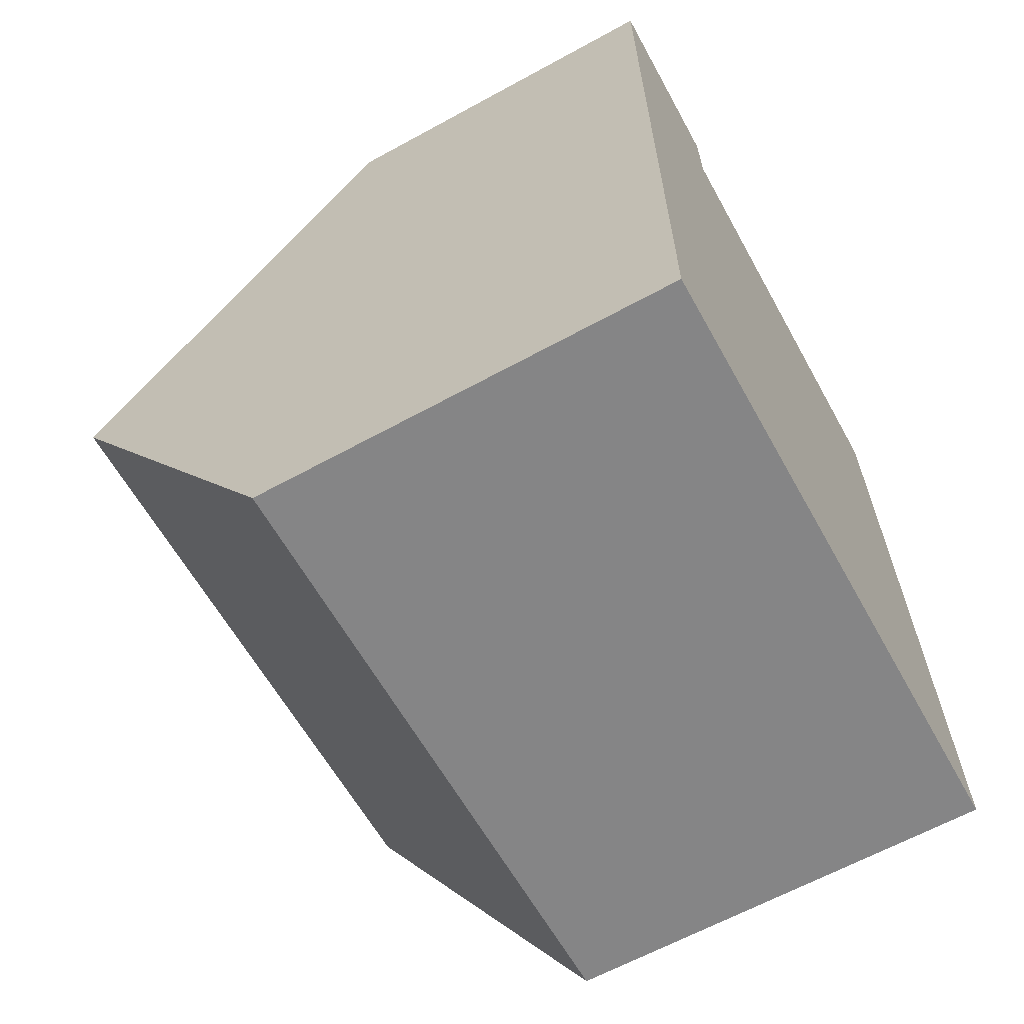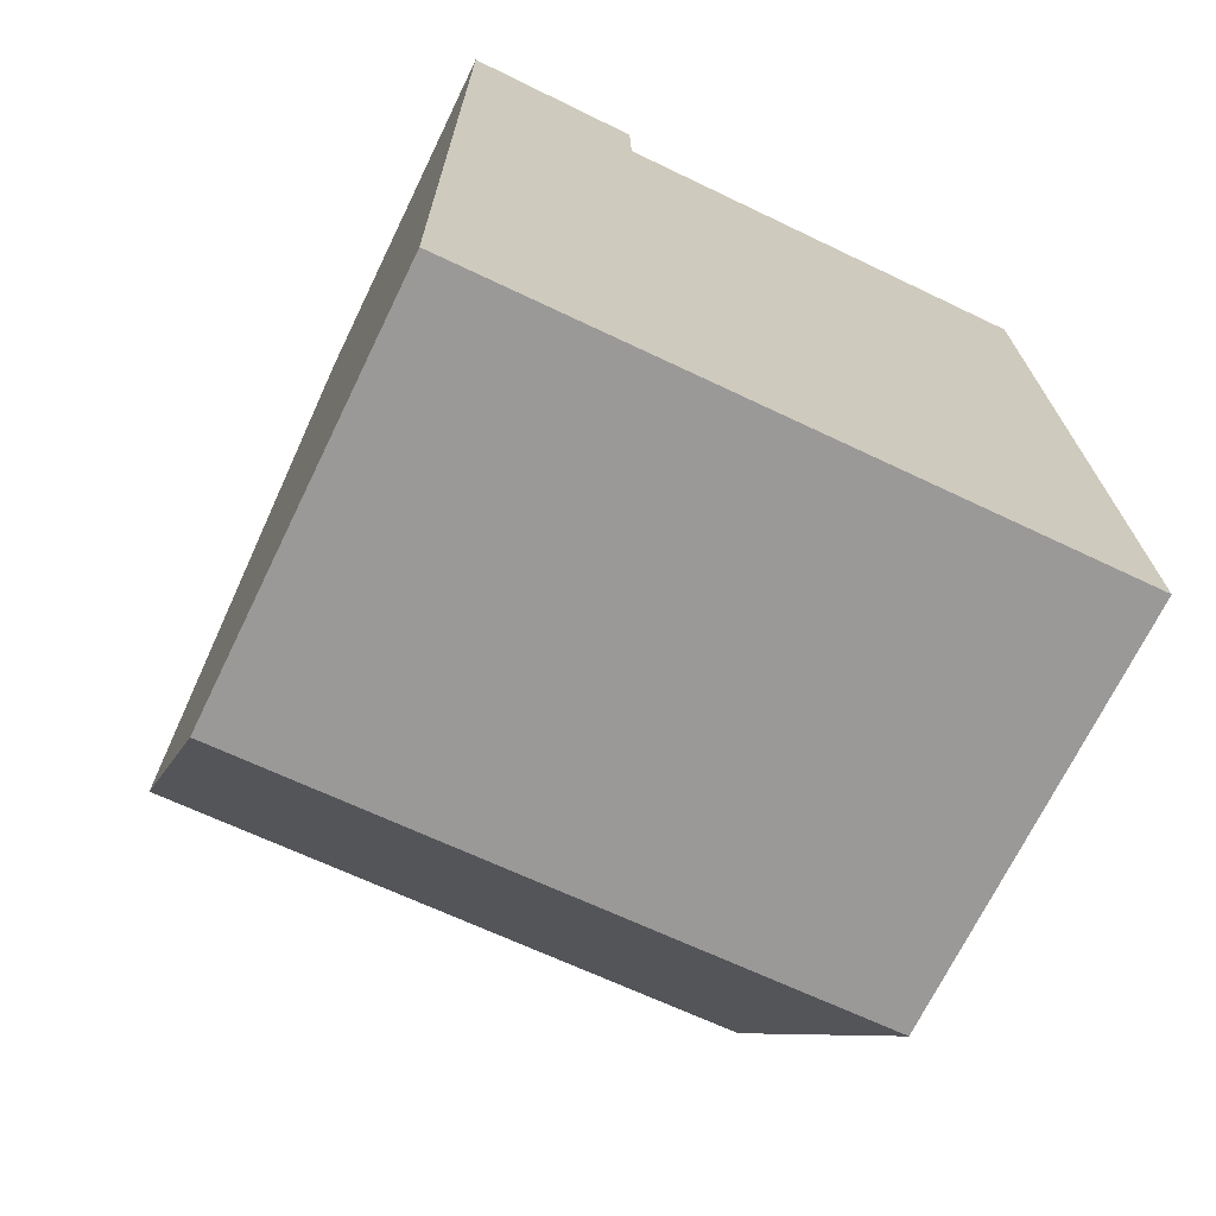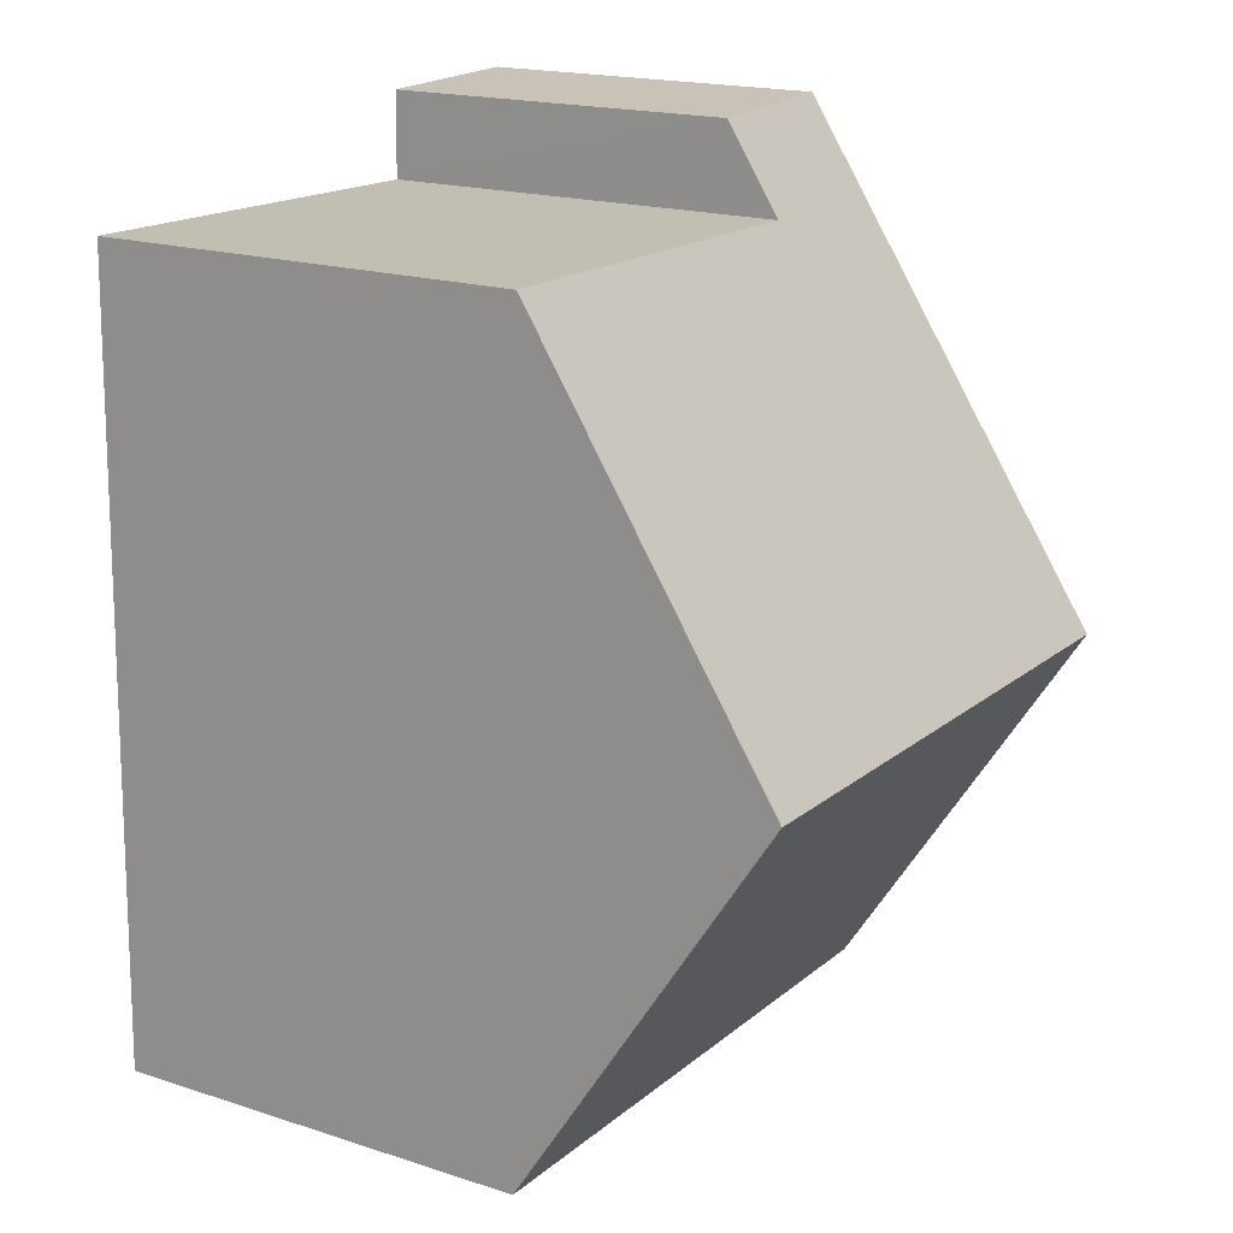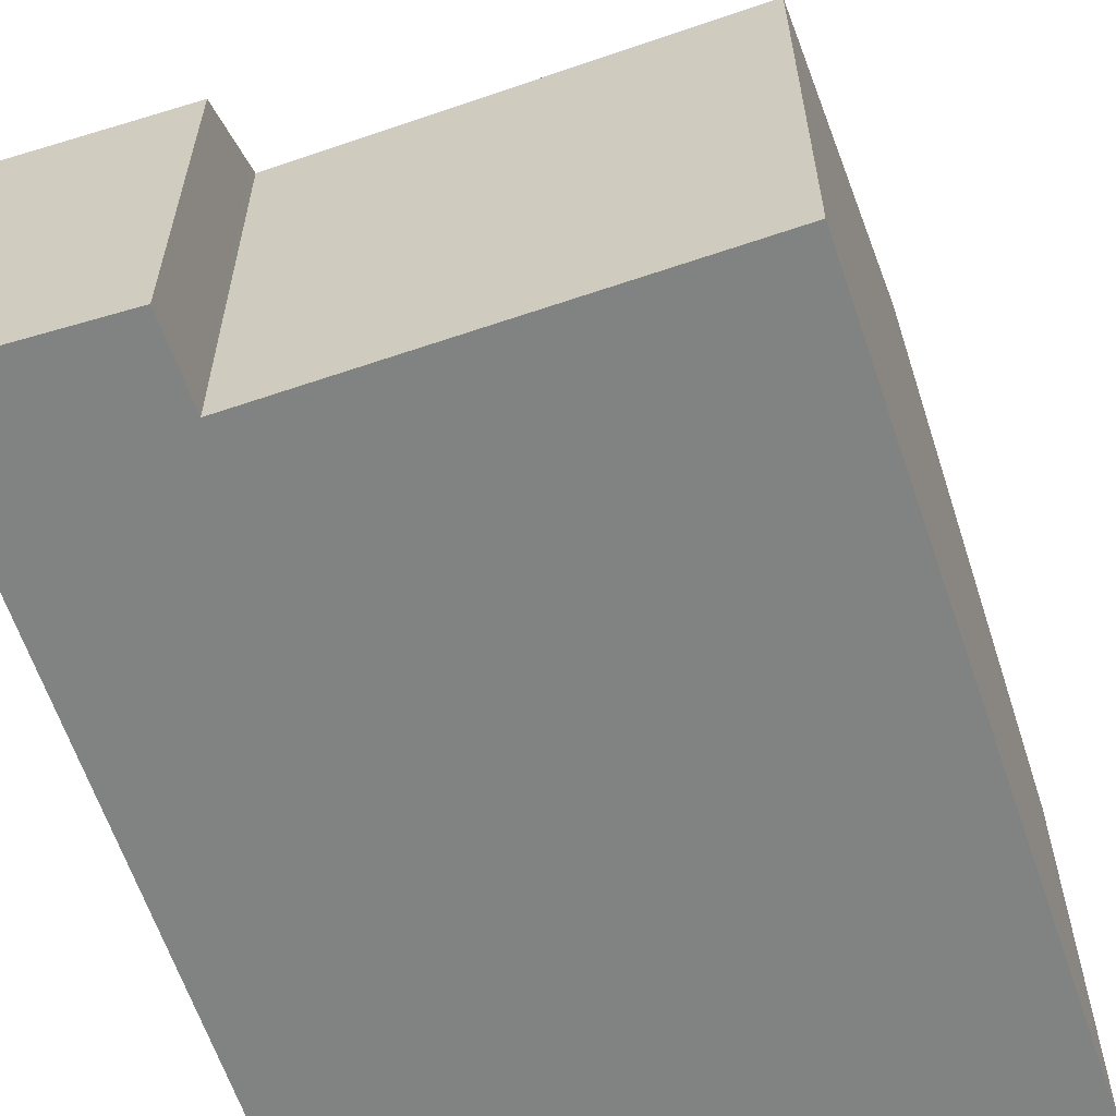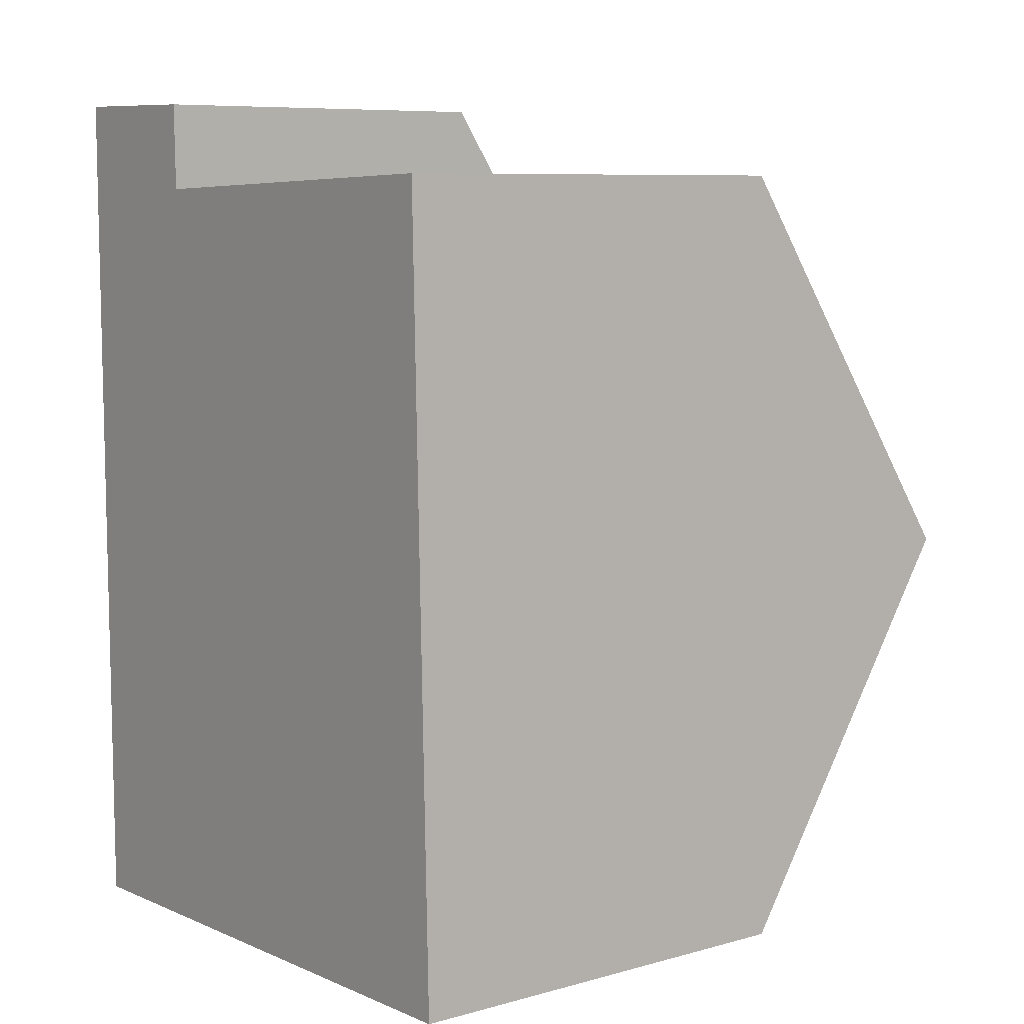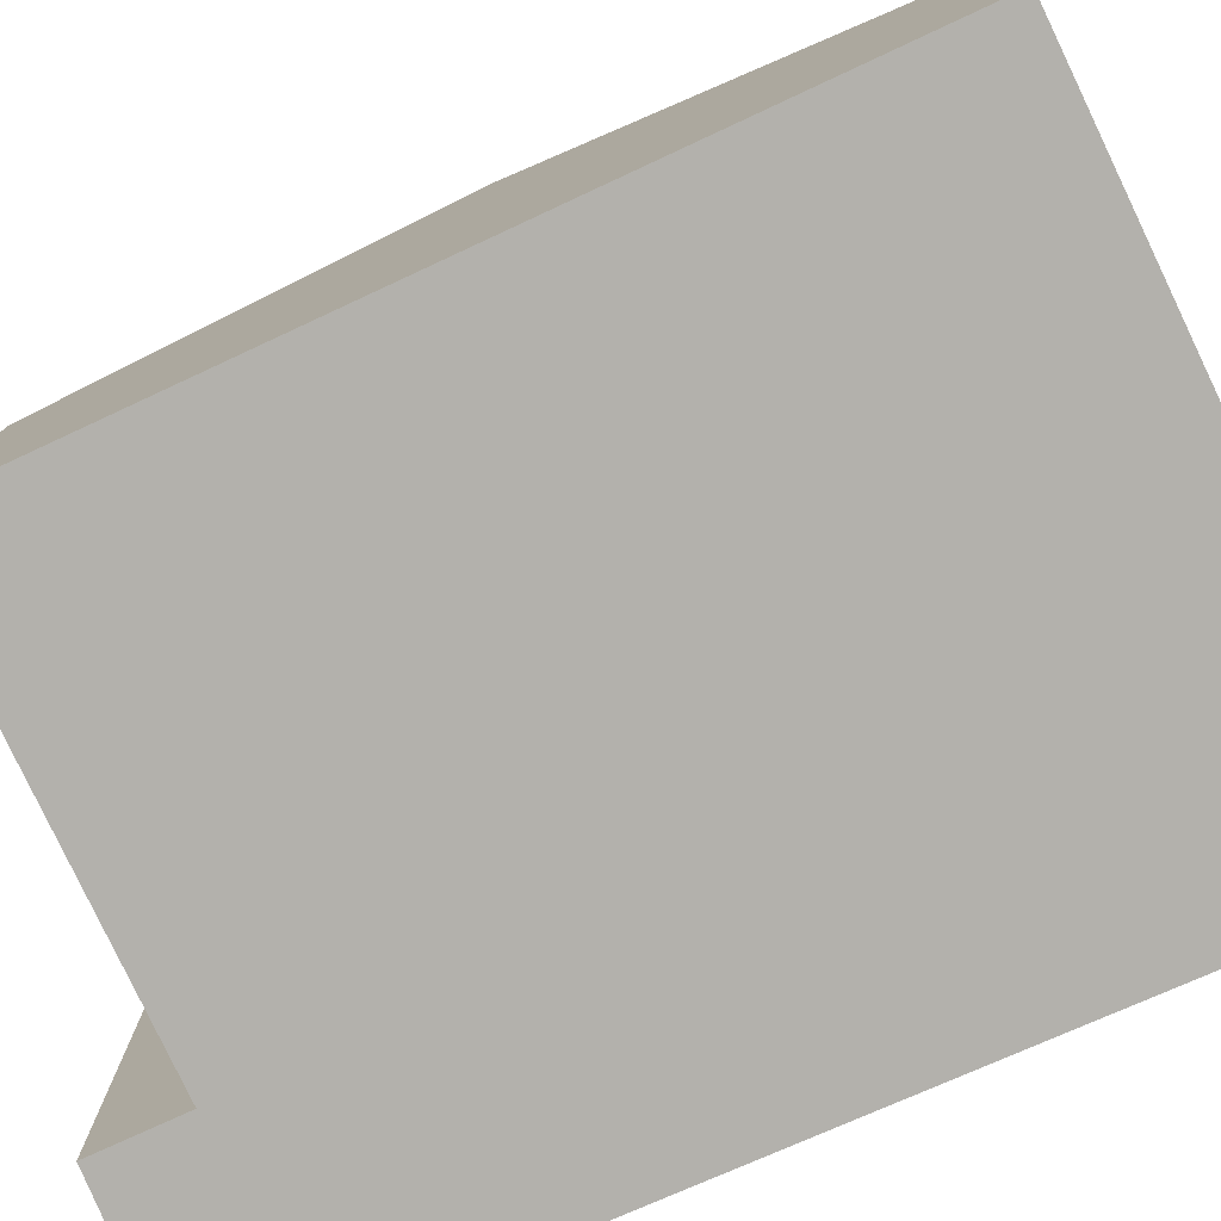
<metadata>
{"format":"obj","ext":"obj","renderer":"f3d","projection":"perspective","resolution":1024,"background":"white","views":[{"elev":-63.8,"azim":-61.1,"up":"+Z"},{"elev":-69.8,"azim":-25.9,"up":"+Z"},{"elev":18.7,"azim":121.5,"up":"+Z"},{"elev":-60.6,"azim":17.5,"up":"+Y"},{"elev":8.1,"azim":52.8,"up":"+Z"},{"elev":-79.0,"azim":113.4,"up":"+Y"}]}
</metadata>
<code>
v  5.545 3.738 -7.581
v  0.006 5.917 -4.338
v  5.457 5.917 -4.115
v  0.011 3.738 -7.808
v  1.555 3.248 -0.025
v  0.001 3.675 -0.769
v  0 3.192 1.955e-16
v  1.568 3.675 -0.704
v  1.57 3.73 -0.792
v  5.37 3.754 -0.675
v  1.555 1.531e-18 -0.025
v  0 0 0
v  5.37 4.133e-17 -0.675
v  1.57 4.85e-17 -0.792
v  1.568 4.311e-17 -0.704
v  5.457 2.52e-16 -4.115
v  5.545 4.642e-16 -7.581
v  0.011 4.781e-16 -7.808
v  0.006 2.656e-16 -4.338
v  0.001 4.709e-17 -0.769
g defaultobject
f 1 2 3
f 2 1 4
f 5 6 7
f 6 5 2
f 2 5 8
f 2 8 9
f 2 9 10
f 2 10 3
f 7 11 5
f 11 7 12
f 9 13 10
f 13 9 14
f 8 14 9
f 14 8 5
f 14 5 11
f 14 11 15
f 13 3 10
f 3 13 1
f 1 13 16
f 1 16 17
f 17 4 1
f 4 17 18
f 18 2 4
f 2 18 19
f 2 19 6
f 6 19 20
f 6 20 7
f 7 20 12
f 16 18 17
f 18 16 13
f 18 13 14
f 18 14 19
f 19 14 20
f 20 14 15
f 20 15 11
f 20 11 12

</code>
